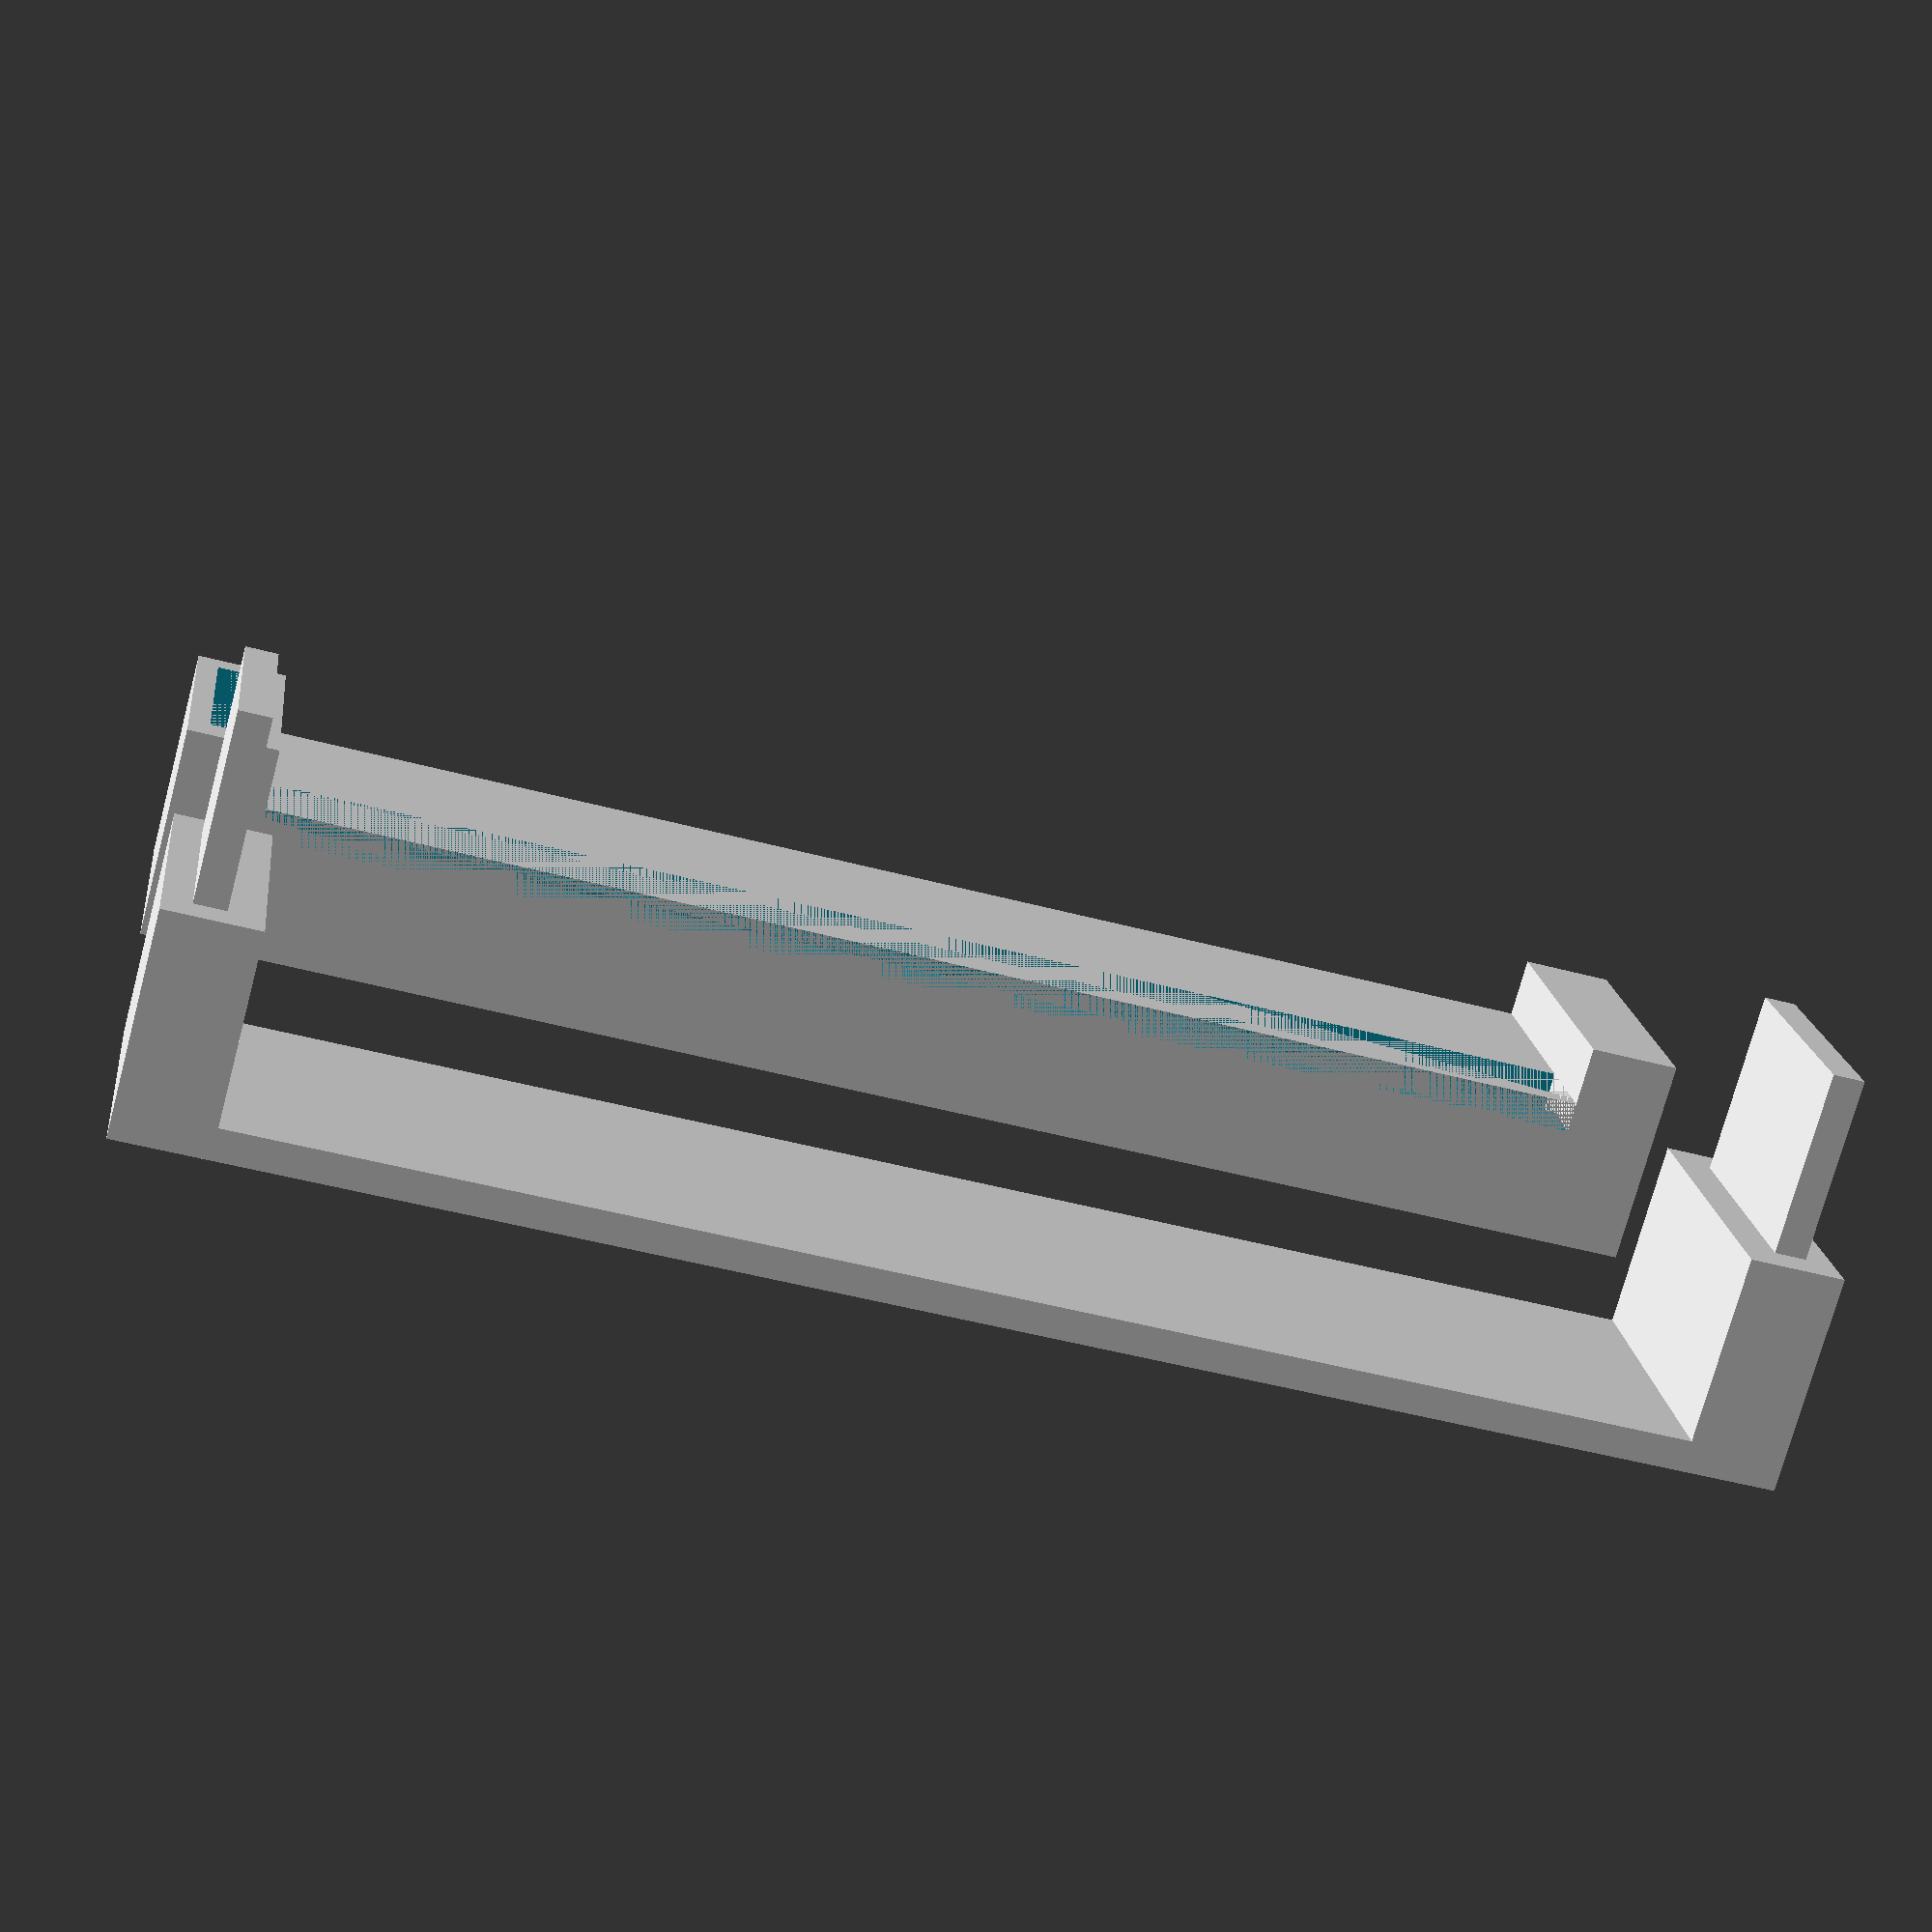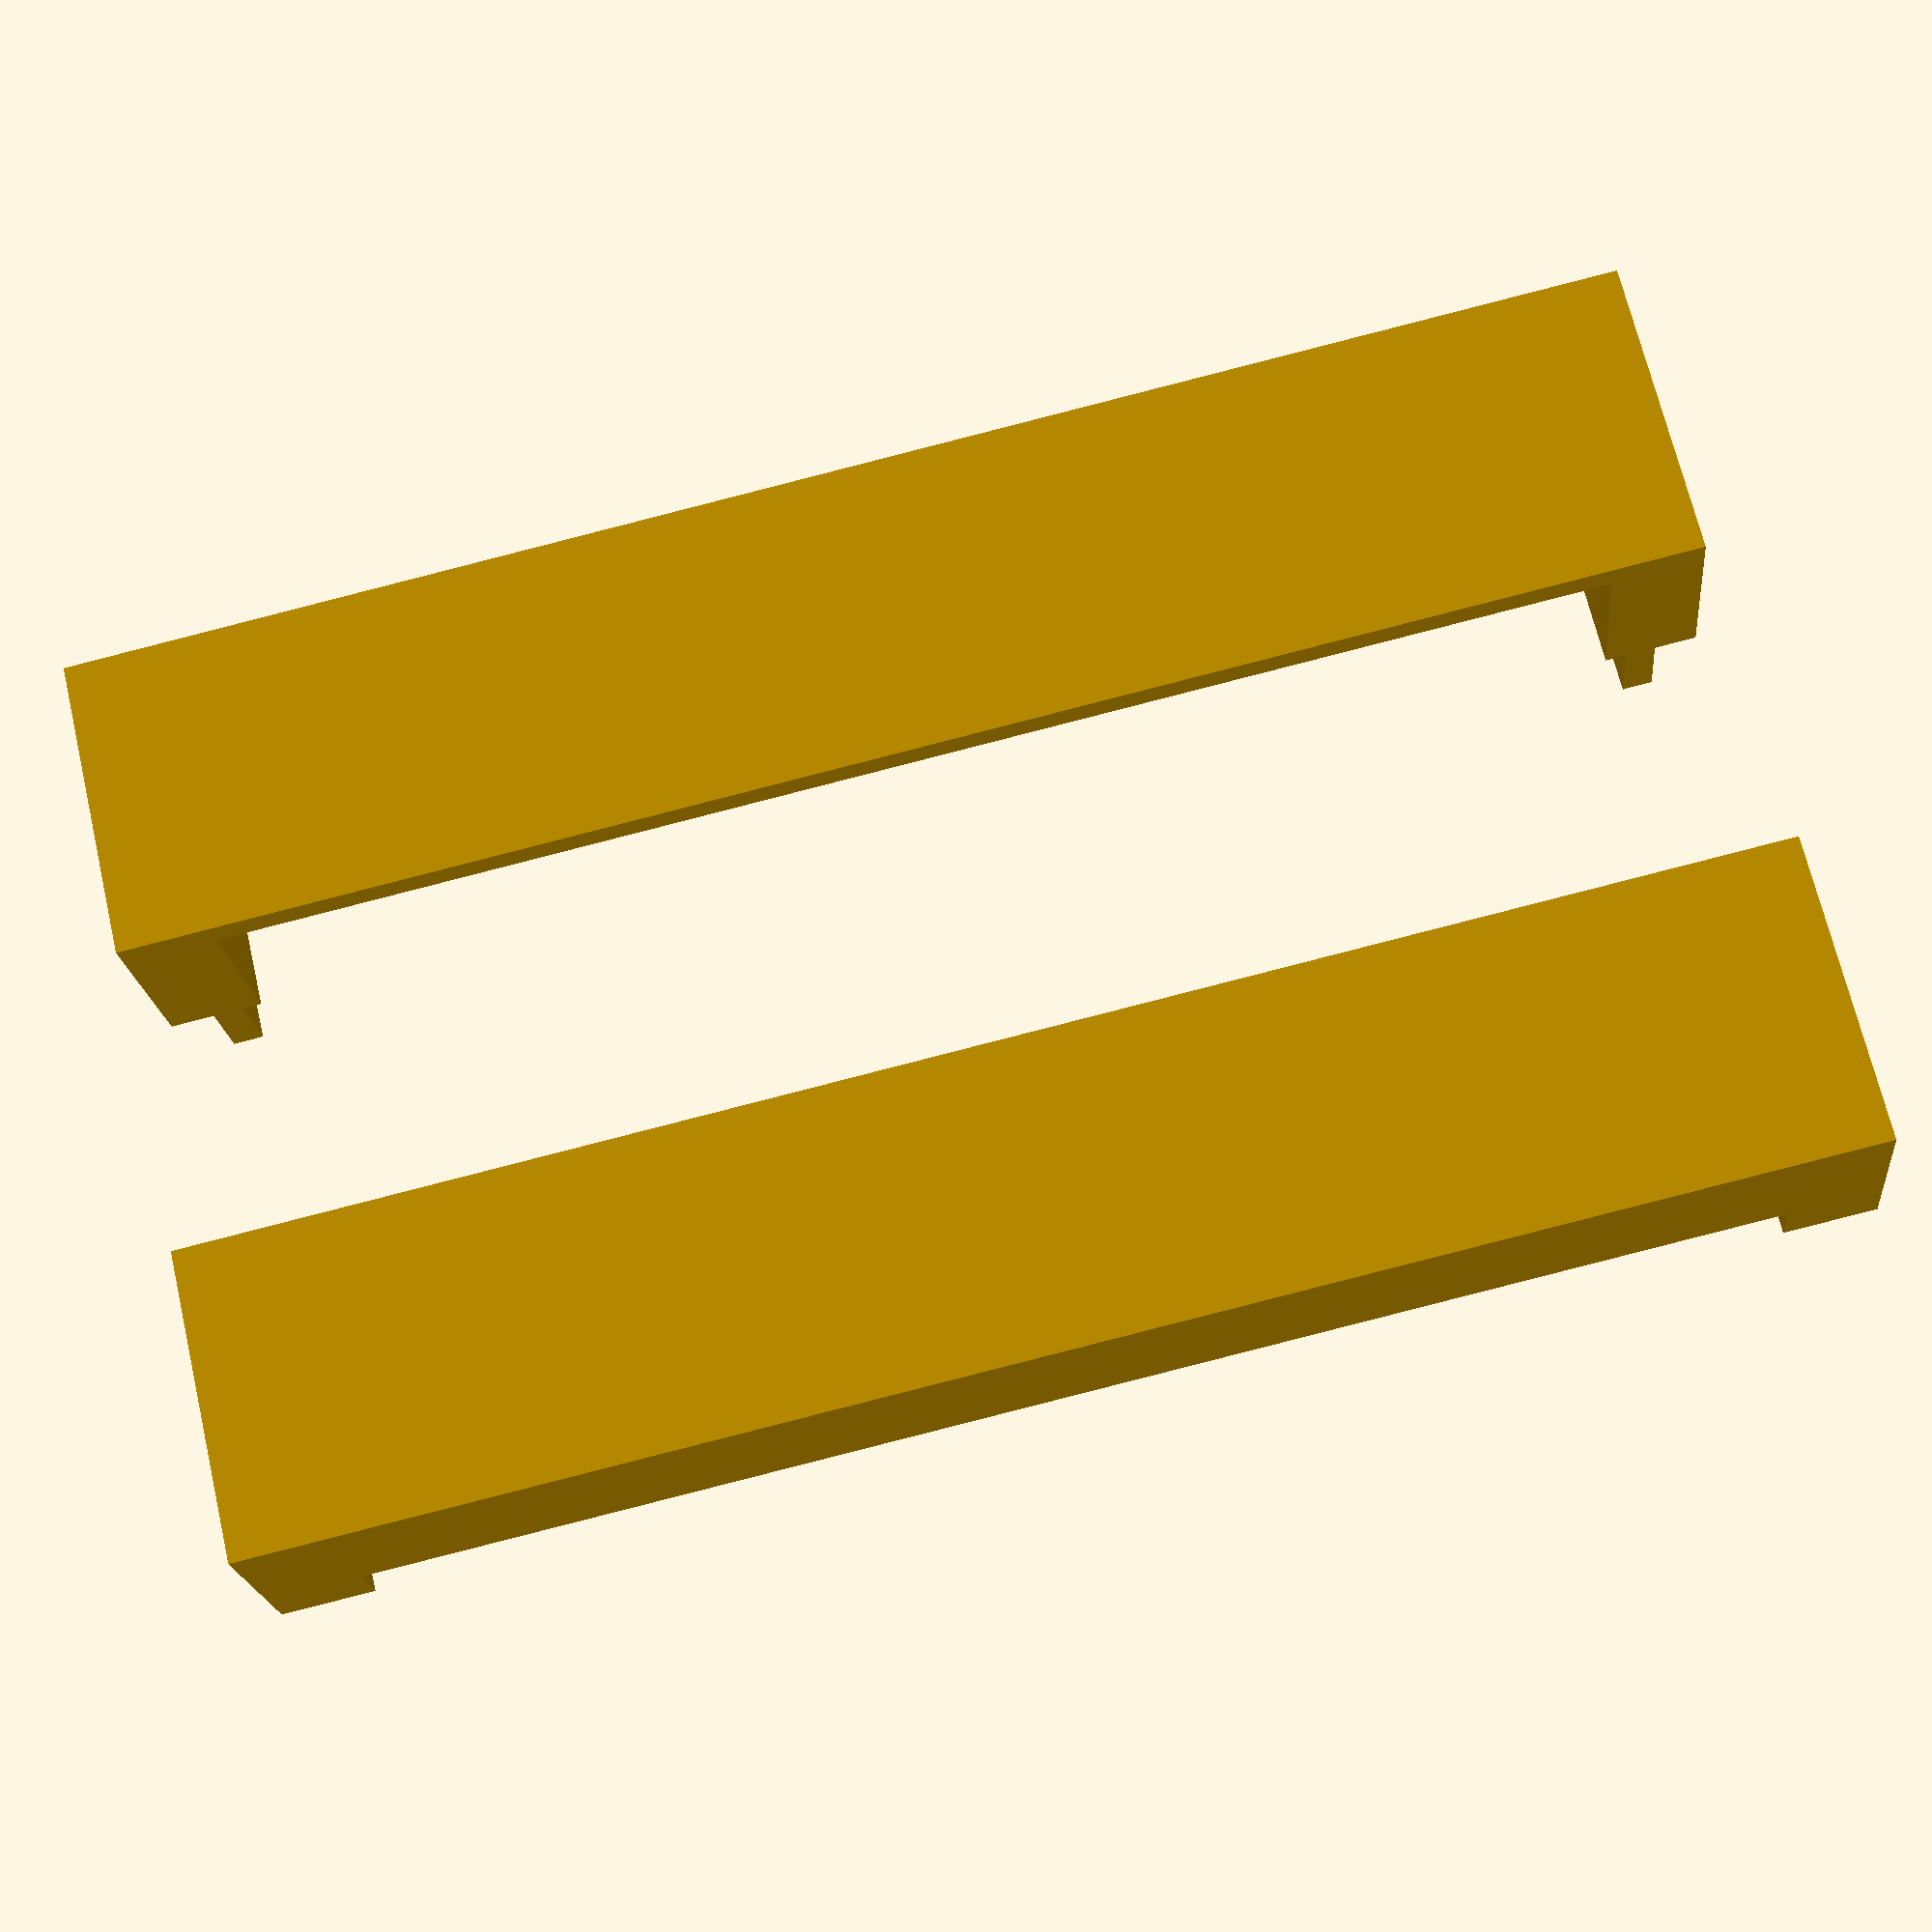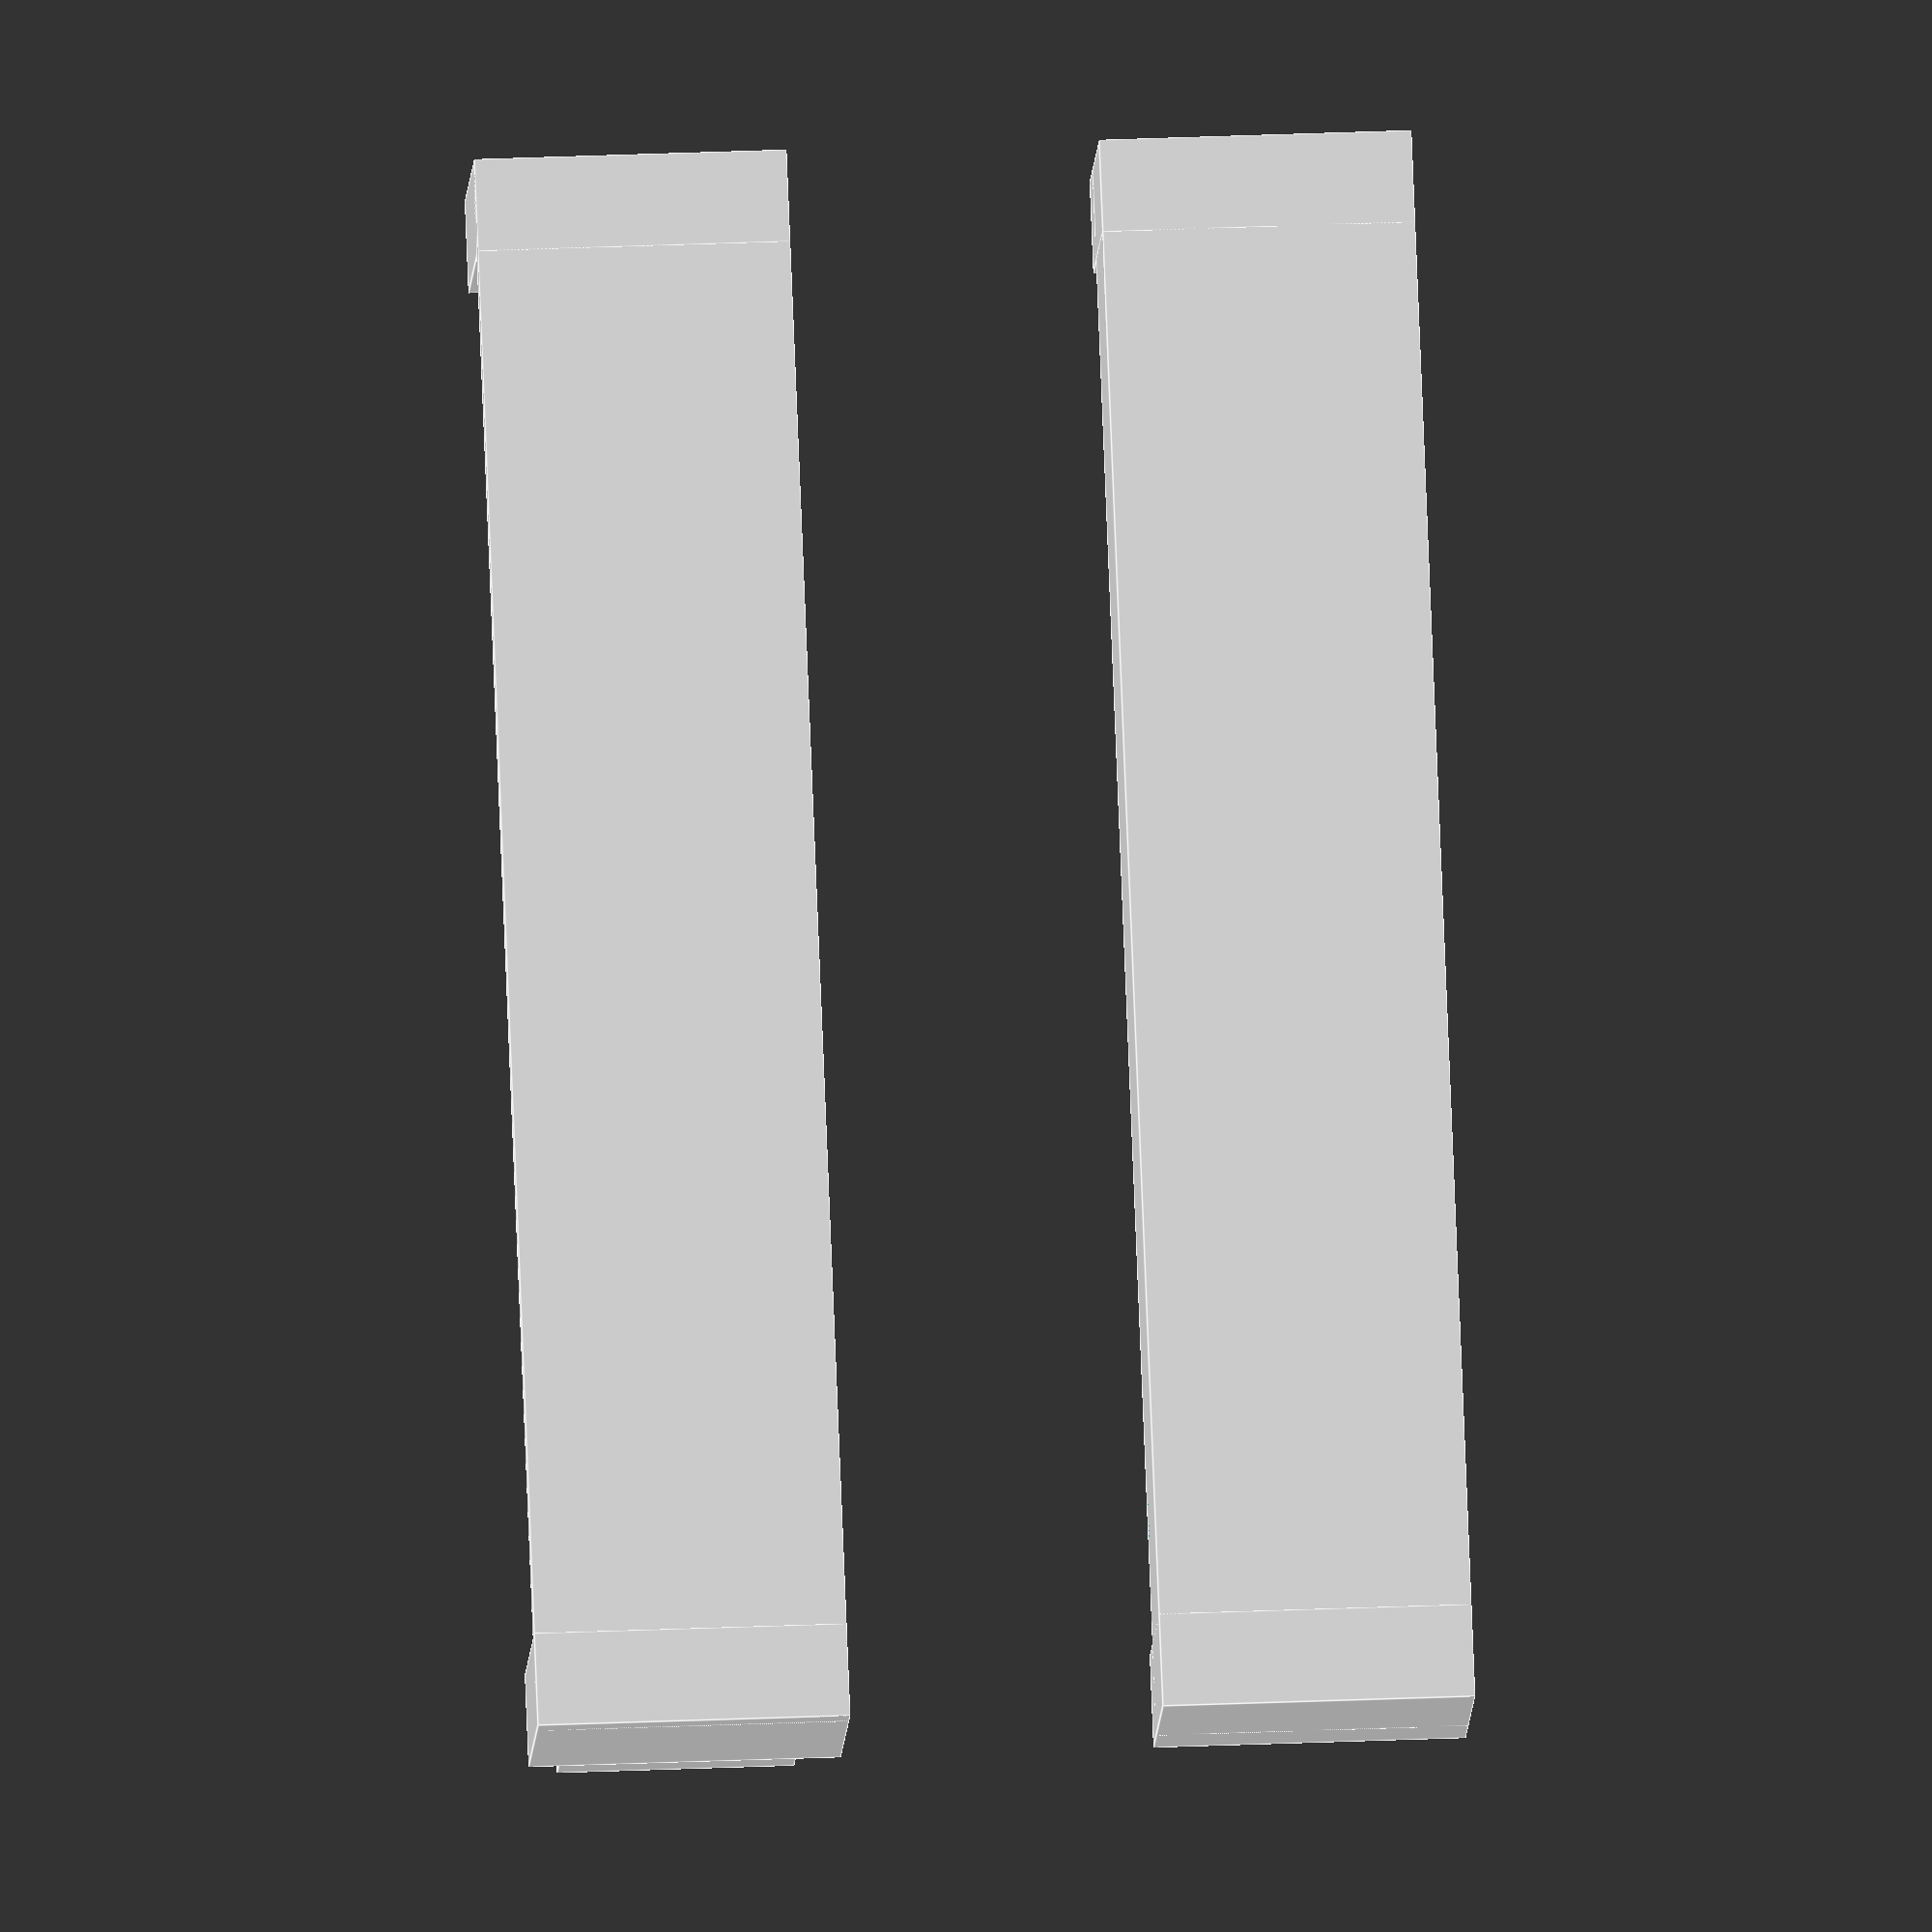
<openscad>
// we're not describing SATA power plugs,
// but rather the three EVGA plugs that connect to
// our PSU's three SATA ports.


give = 0.2; // gaps on fittings

evgawidth = 15; // studs only extend the height
evgaheight = 9; // does NOT include studs

// there are two of these 3x1x1 studs, one on either
// side of the EVGA connector.
evgacstudwidth = 3;
evgastudheight = 1;
evgastuddepth = 1 + give;

// then there's a center clip which plugs in. it's
// only about 2mm in front of the studs.
evgastudgap = 2;
// 4mm covers the top of the stud through the
// bottom of the center spoke. we need be at least
// this tall to wedge against both
evgastudcenterheight = 4;

plugs = 3;

// total geometry of the EVGA connector
totalheight = evgastudcenterheight + evgaheight + evgastudheight;
totalwidth = 3 * evgawidth;

extrawidth = 3; // per side

depth = 10; // random for now

w = totalwidth + extrawidth * 2;
// the bottom, where the plugs nestle
translate([-w / 2, 0, 0]){
    difference(){
        cube([w, 5, depth]);
        union(){
            // lop off the top until we clear the plug (3 deep)
            translate([0, 4, 0]){
                cube([w, 1, evgastudgap + evgastuddepth]);
            }
            // cut out hole for stud
            translate([0, 3, evgastudgap]){
                cube([w, 1, evgastuddepth]);
            }
        }
    }
}

// side walls (each extrawidth thick, with a hole)
module sidewall(){
    translate([w / 2 - extrawidth, 0, 0]){
        difference(){
            cube([extrawidth, totalheight / 2, depth]);
            translate([1 + give / 2, 1, 1]){
                cube([1 + give, totalheight / 2 - 1, depth - 2]);
            }
        }
    }
}
sidewall();
mirror([1, 0, 0]){
    sidewall();
}

// now our top piece

// top sides are solid with a plug
module topsidewall(){
    translate([w / 2 - extrawidth, 0, 0]){
        cube([extrawidth, totalheight / 2, depth]);
        translate([1 + give / 2, totalheight / 2, 1 + give]){
            cube([1, totalheight / 2 - 1 - give, depth - 2 - give * 2]);
        }
    }
}

translate([0, 0, -20]){
    translate([-w / 2, 0, 0]){
        cube([w, 1, depth]);
    }
    topsidewall();
    mirror([1, 0, 0]){
        topsidewall();
    }
}

</openscad>
<views>
elev=342.6 azim=344.9 roll=173.5 proj=p view=solid
elev=291.2 azim=174.4 roll=346.8 proj=p view=wireframe
elev=328.6 azim=132.4 roll=266.6 proj=o view=edges
</views>
